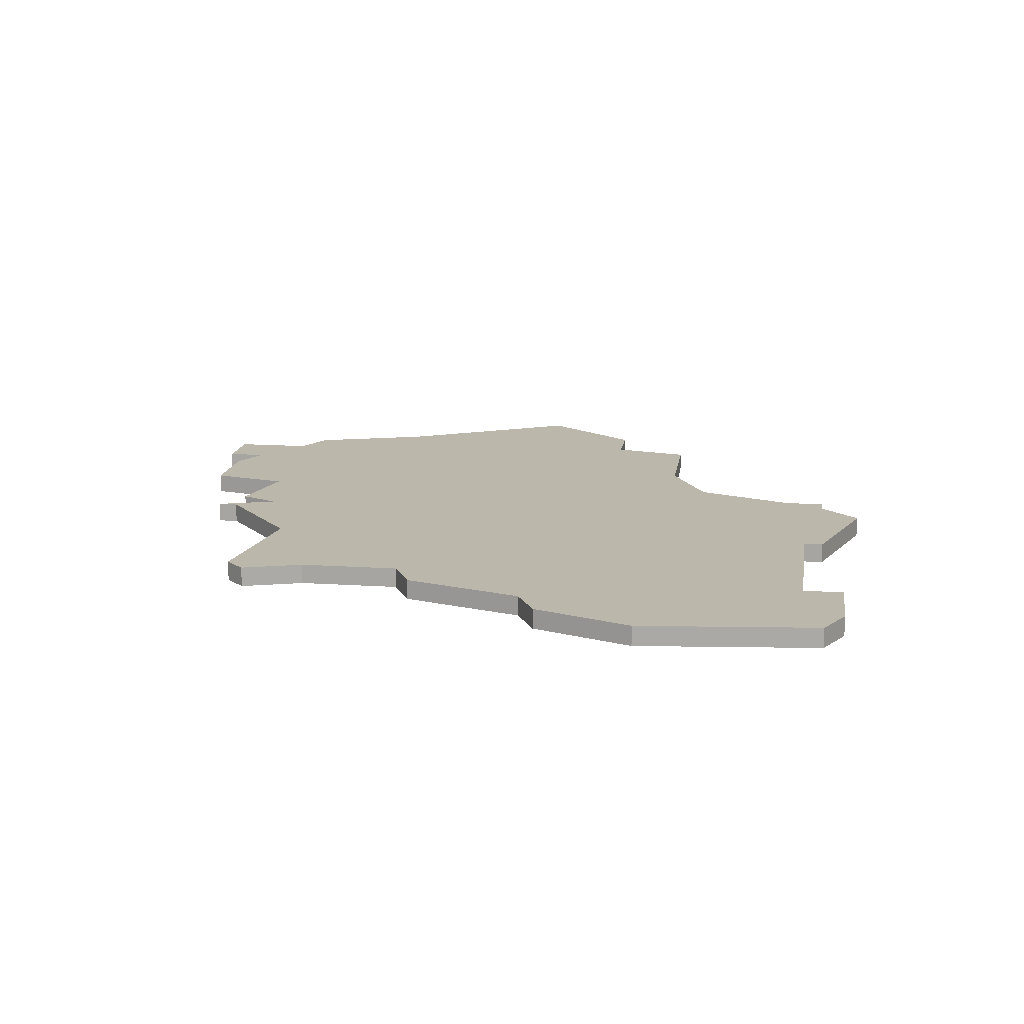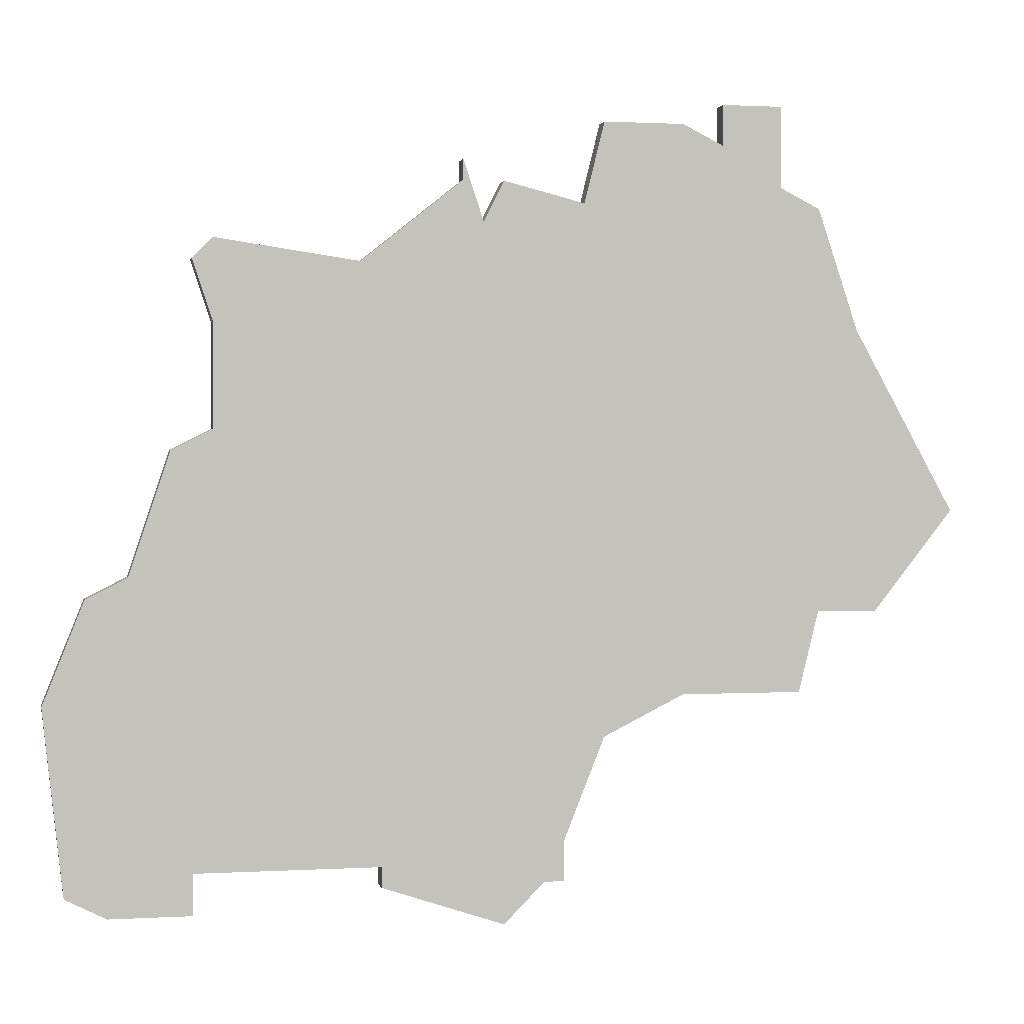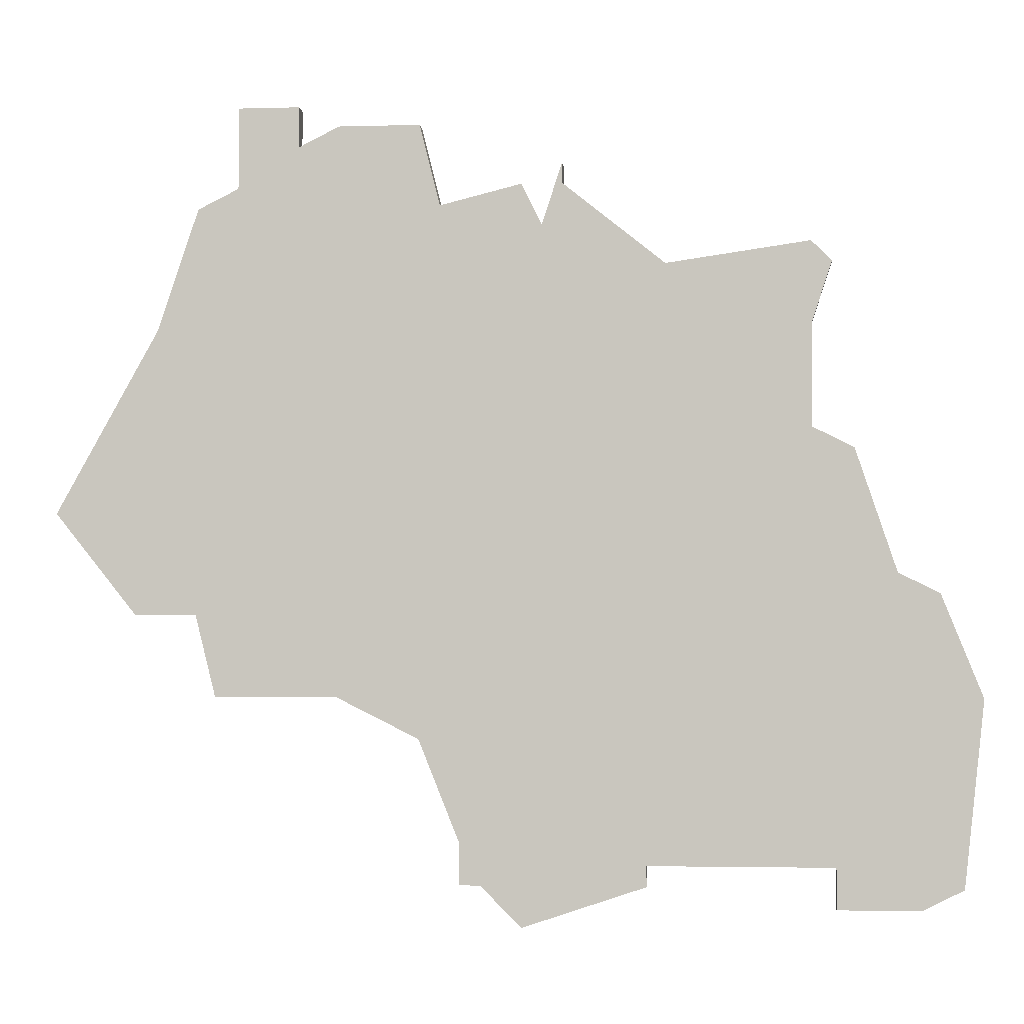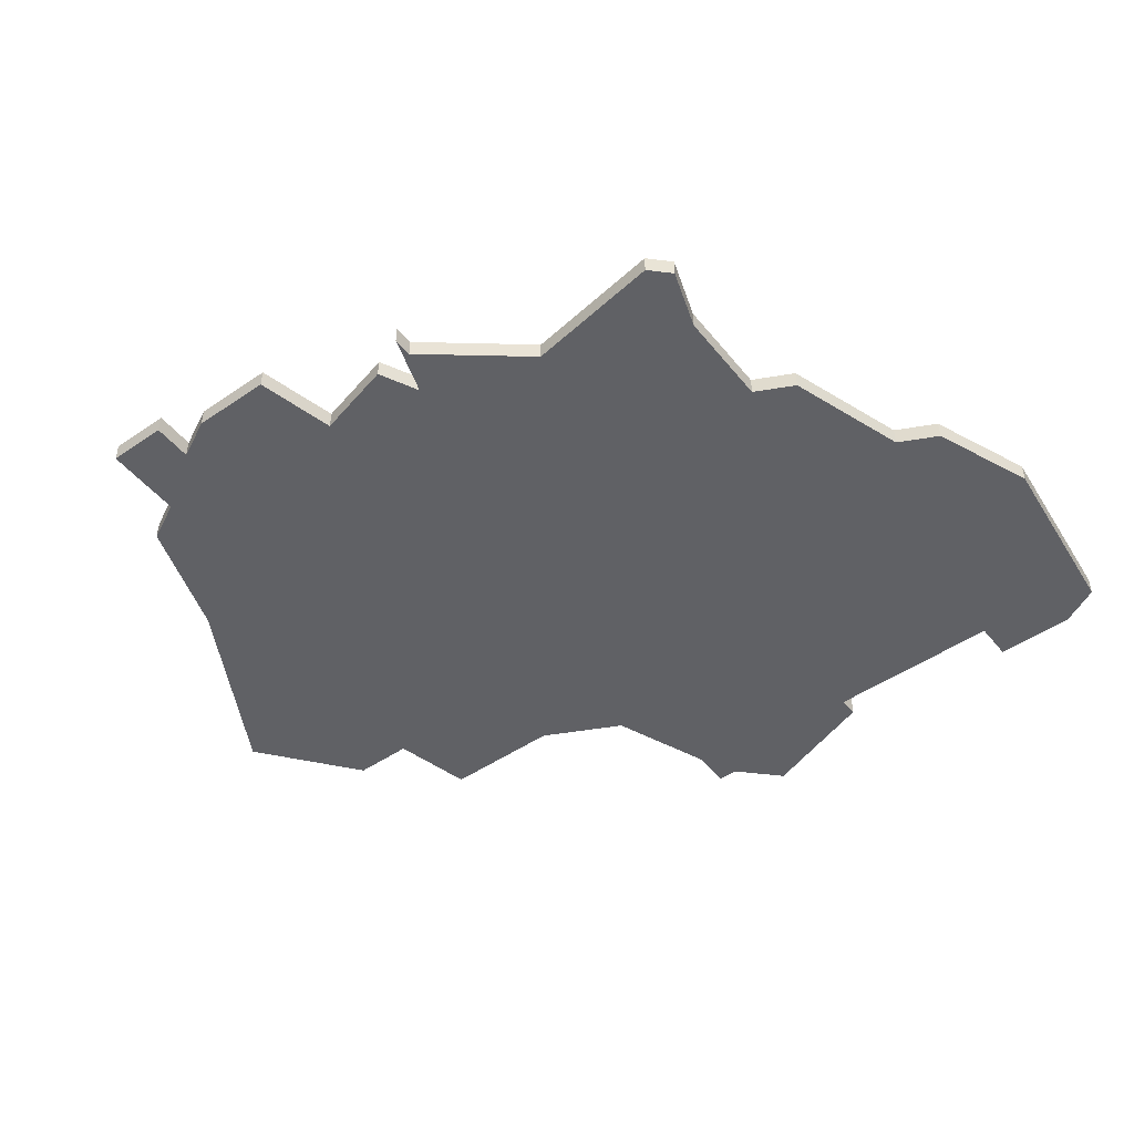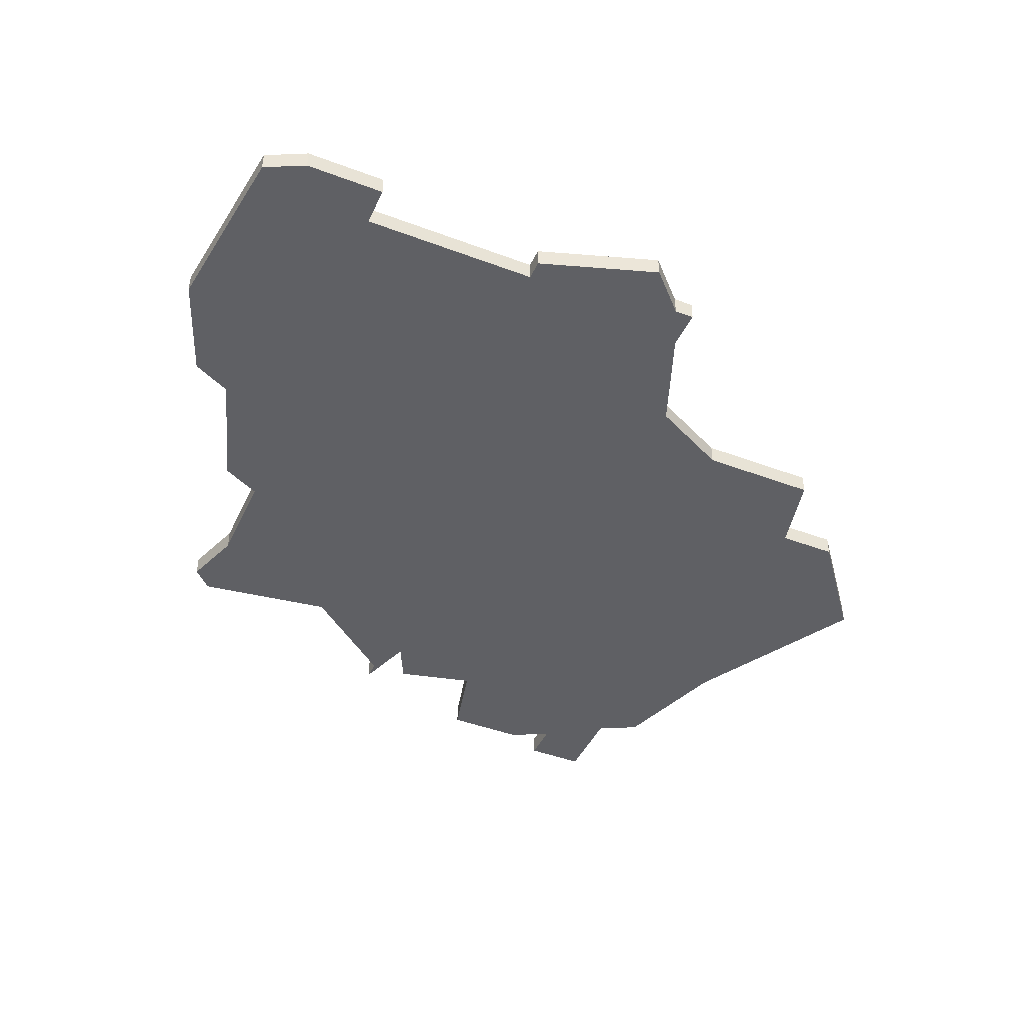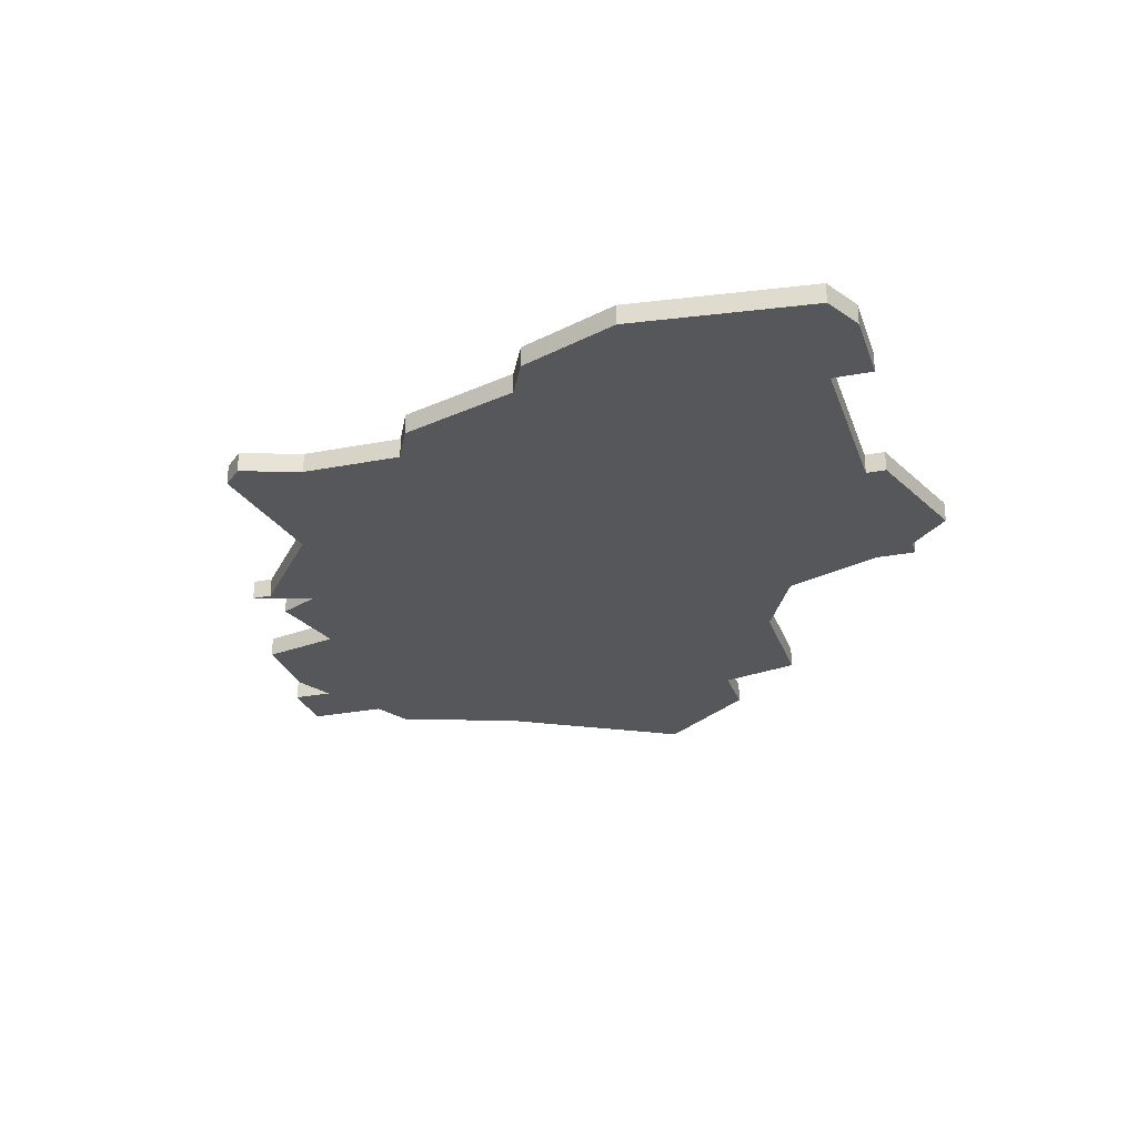
<metadata>
{"format":"obj","ext":"obj","renderer":"f3d","projection":"perspective","resolution":1024,"background":"white","views":[{"elev":14.4,"azim":-81.7,"up":"+Z"},{"elev":1.0,"azim":-12.3,"up":"+Y"},{"elev":-3.1,"azim":-174.5,"up":"+Y"},{"elev":-48.6,"azim":-142.8,"up":"+Z"},{"elev":-43.8,"azim":-23.9,"up":"+Z"},{"elev":-27.0,"azim":-73.1,"up":"+Z"}]}
</metadata>
<code>
v 3528 -1654 0
v 3528 -1650 0
v 3525 -1650 0
v 3525 -1652 0
v 3523 -1651 0
v 3519 -1651 0
v 3518 -1655 0
v 3514 -1654 0
v 3513 -1656 0
v 3512 -1653 0
v 3512 -1654 0
v 3507 -1658 0
v 3500 -1657 0
v 3499 -1658 0
v 3500 -1661 0
v 3500 -1666 0
v 3498 -1667 0
v 3496 -1673 0
v 3494 -1674 0
v 3492 -1679 0
v 3493 -1688 0
v 3495 -1689 0
v 3499 -1689 0
v 3499 -1687 0
v 3508 -1687 0
v 3508 -1688 0
v 3514 -1690 0
v 3516 -1688 0
v 3517 -1688 0
v 3517 -1686 0
v 3519 -1681 0
v 3523 -1679 0
v 3529 -1679 0
v 3530 -1675 0
v 3533 -1675 0
v 3537 -1670 0
v 3532 -1661 0
v 3530 -1655 0
v 3528 -1654 1
v 3528 -1650 1
v 3525 -1650 1
v 3525 -1652 1
v 3523 -1651 1
v 3519 -1651 1
v 3518 -1655 1
v 3514 -1654 1
v 3513 -1656 1
v 3512 -1653 1
v 3512 -1654 1
v 3507 -1658 1
v 3500 -1657 1
v 3499 -1658 1
v 3500 -1661 1
v 3500 -1666 1
v 3498 -1667 1
v 3496 -1673 1
v 3494 -1674 1
v 3492 -1679 1
v 3493 -1688 1
v 3495 -1689 1
v 3499 -1689 1
v 3499 -1687 1
v 3508 -1687 1
v 3508 -1688 1
v 3514 -1690 1
v 3516 -1688 1
v 3517 -1688 1
v 3517 -1686 1
v 3519 -1681 1
v 3523 -1679 1
v 3529 -1679 1
v 3530 -1675 1
v 3533 -1675 1
v 3537 -1670 1
v 3532 -1661 1
v 3530 -1655 1
f 3 2 1
f 6 5 4
f 9 8 7
f 11 10 9
f 14 13 12
f 18 17 16
f 20 19 18
f 22 21 20
f 24 23 22
f 27 26 25
f 30 29 28
f 34 33 32
f 36 35 34
f 1 38 37
f 4 3 1
f 7 6 4
f 12 11 9
f 15 14 12
f 22 20 18
f 28 27 25
f 31 30 28
f 34 32 31
f 37 36 34
f 4 1 37
f 12 9 7
f 16 15 12
f 22 18 16
f 31 28 25
f 37 34 31
f 7 4 37
f 16 12 7
f 24 22 16
f 31 25 24
f 7 37 31
f 24 16 7
f 7 31 24
f 39 40 41
f 42 43 44
f 45 46 47
f 47 48 49
f 50 51 52
f 54 55 56
f 56 57 58
f 58 59 60
f 60 61 62
f 63 64 65
f 66 67 68
f 70 71 72
f 72 73 74
f 75 76 39
f 39 41 42
f 42 44 45
f 47 49 50
f 50 52 53
f 56 58 60
f 63 65 66
f 66 68 69
f 69 70 72
f 72 74 75
f 75 39 42
f 45 47 50
f 50 53 54
f 54 56 60
f 63 66 69
f 69 72 75
f 75 42 45
f 45 50 54
f 54 60 62
f 62 63 69
f 69 75 45
f 45 54 62
f 62 69 45
f 40 39 2
f 2 39 1
f 41 40 3
f 3 40 2
f 42 41 4
f 4 41 3
f 43 42 5
f 5 42 4
f 44 43 6
f 6 43 5
f 45 44 7
f 7 44 6
f 46 45 8
f 8 45 7
f 47 46 9
f 9 46 8
f 48 47 10
f 10 47 9
f 49 48 11
f 11 48 10
f 50 49 12
f 12 49 11
f 51 50 13
f 13 50 12
f 52 51 14
f 14 51 13
f 53 52 15
f 15 52 14
f 54 53 16
f 16 53 15
f 55 54 17
f 17 54 16
f 56 55 18
f 18 55 17
f 57 56 19
f 19 56 18
f 58 57 20
f 20 57 19
f 59 58 21
f 21 58 20
f 60 59 22
f 22 59 21
f 61 60 23
f 23 60 22
f 62 61 24
f 24 61 23
f 63 62 25
f 25 62 24
f 64 63 26
f 26 63 25
f 65 64 27
f 27 64 26
f 66 65 28
f 28 65 27
f 67 66 29
f 29 66 28
f 68 67 30
f 30 67 29
f 69 68 31
f 31 68 30
f 70 69 32
f 32 69 31
f 71 70 33
f 33 70 32
f 72 71 34
f 34 71 33
f 73 72 35
f 35 72 34
f 74 73 36
f 36 73 35
f 75 74 37
f 37 74 36
f 39 76 1
f 1 76 38
f 76 75 38
f 38 75 37

</code>
